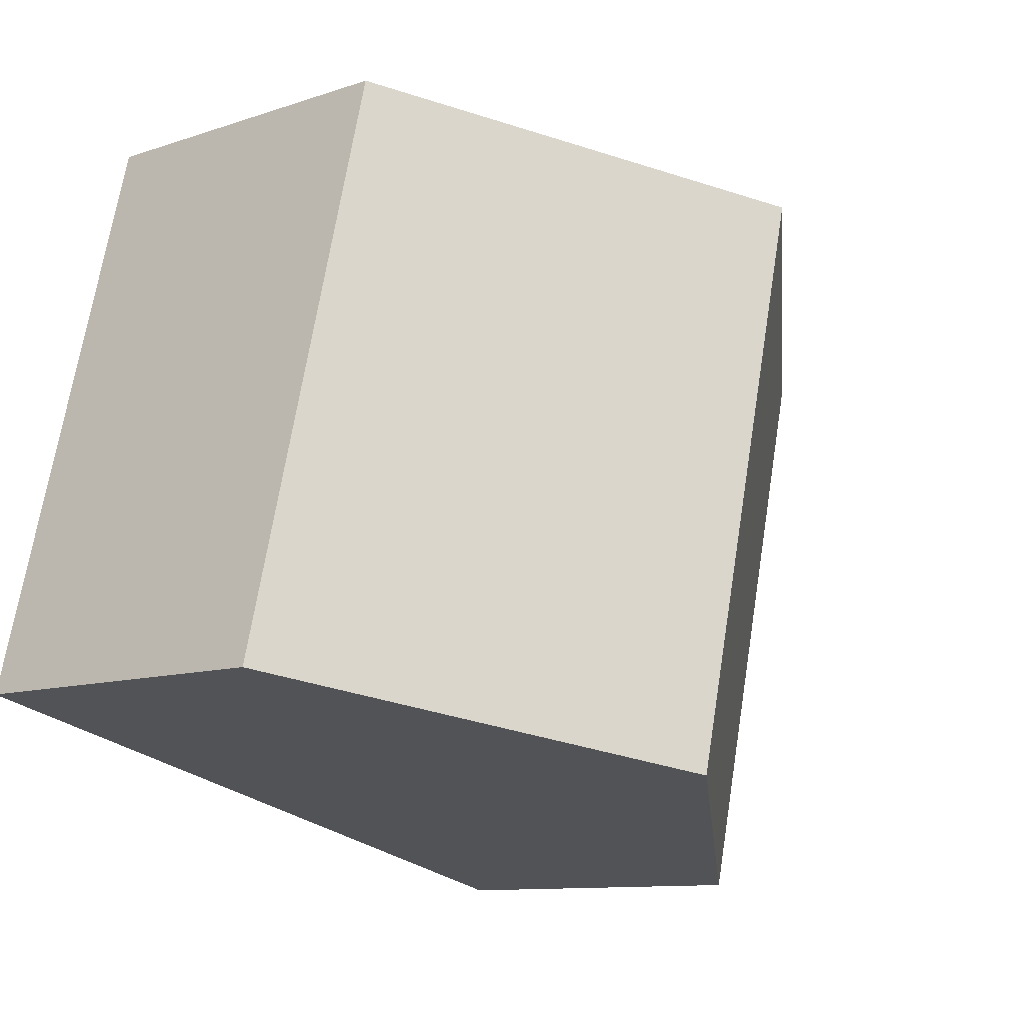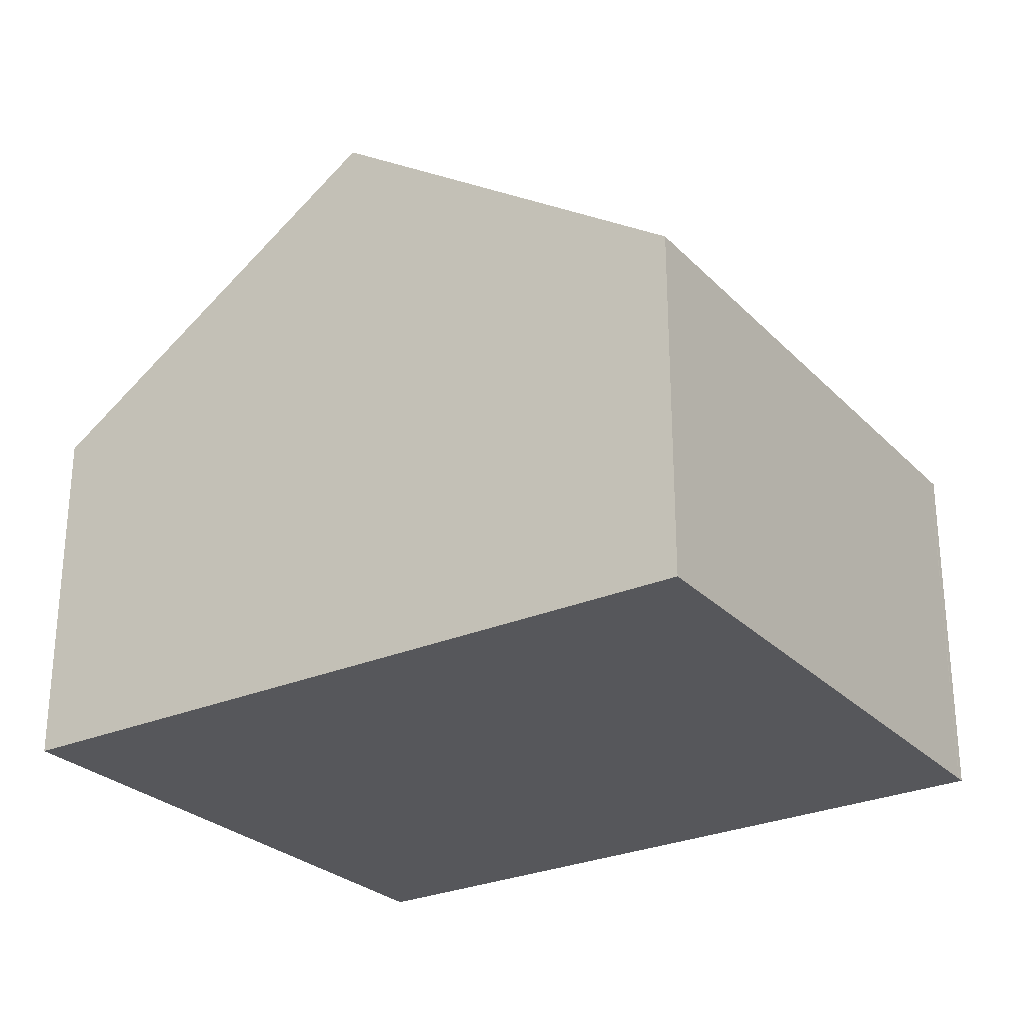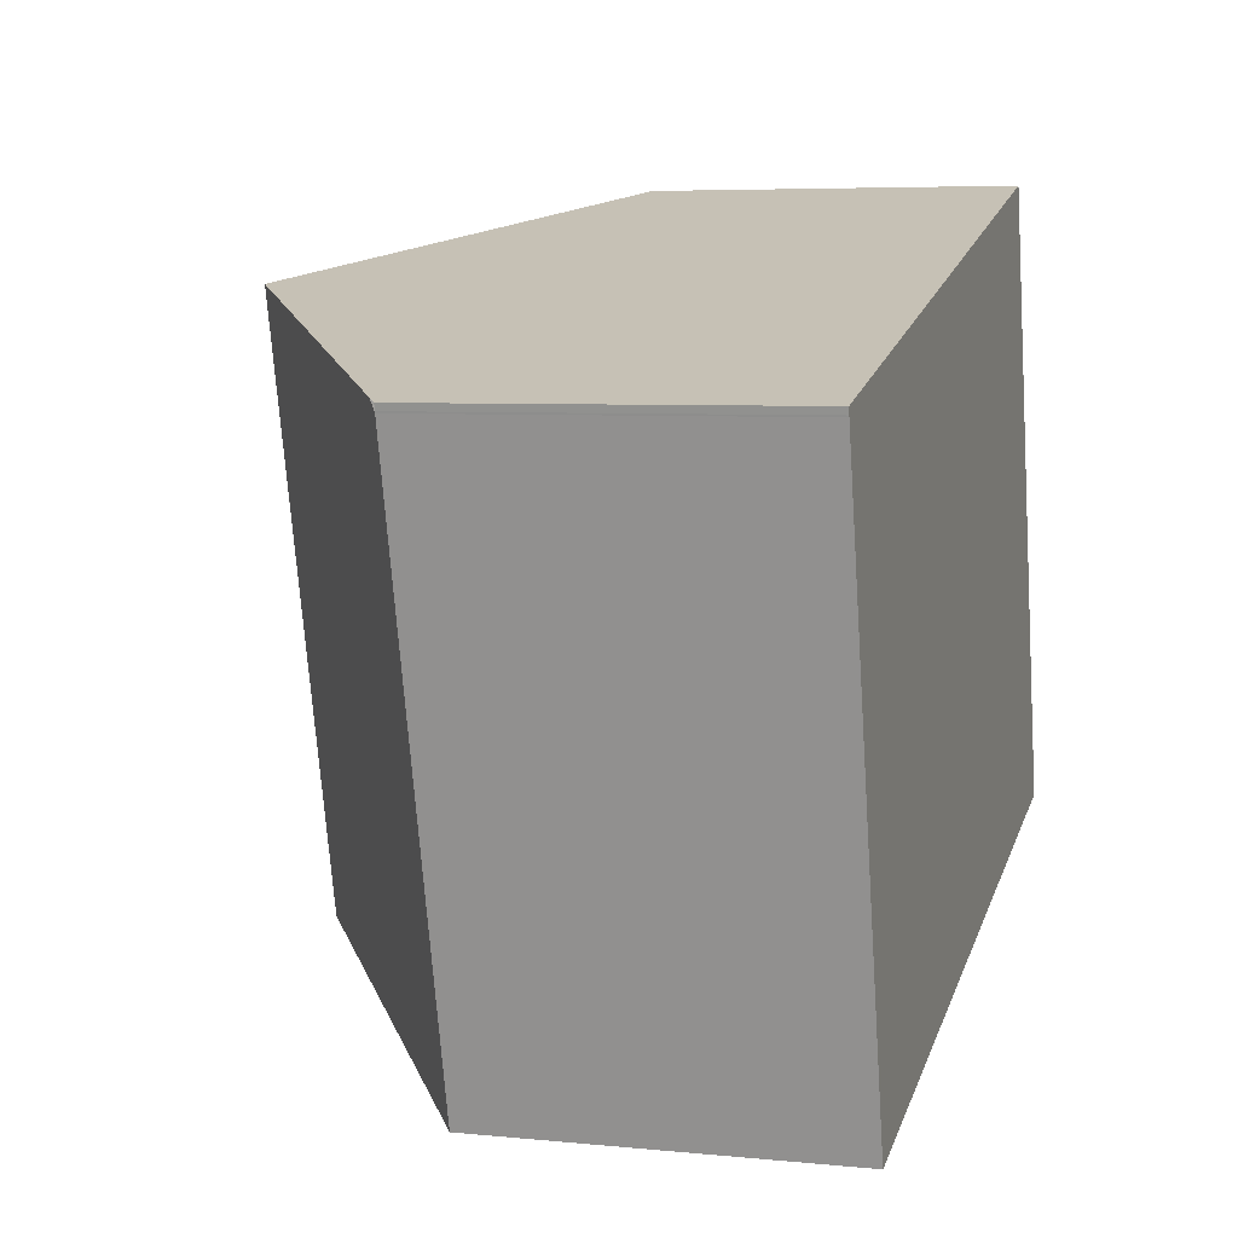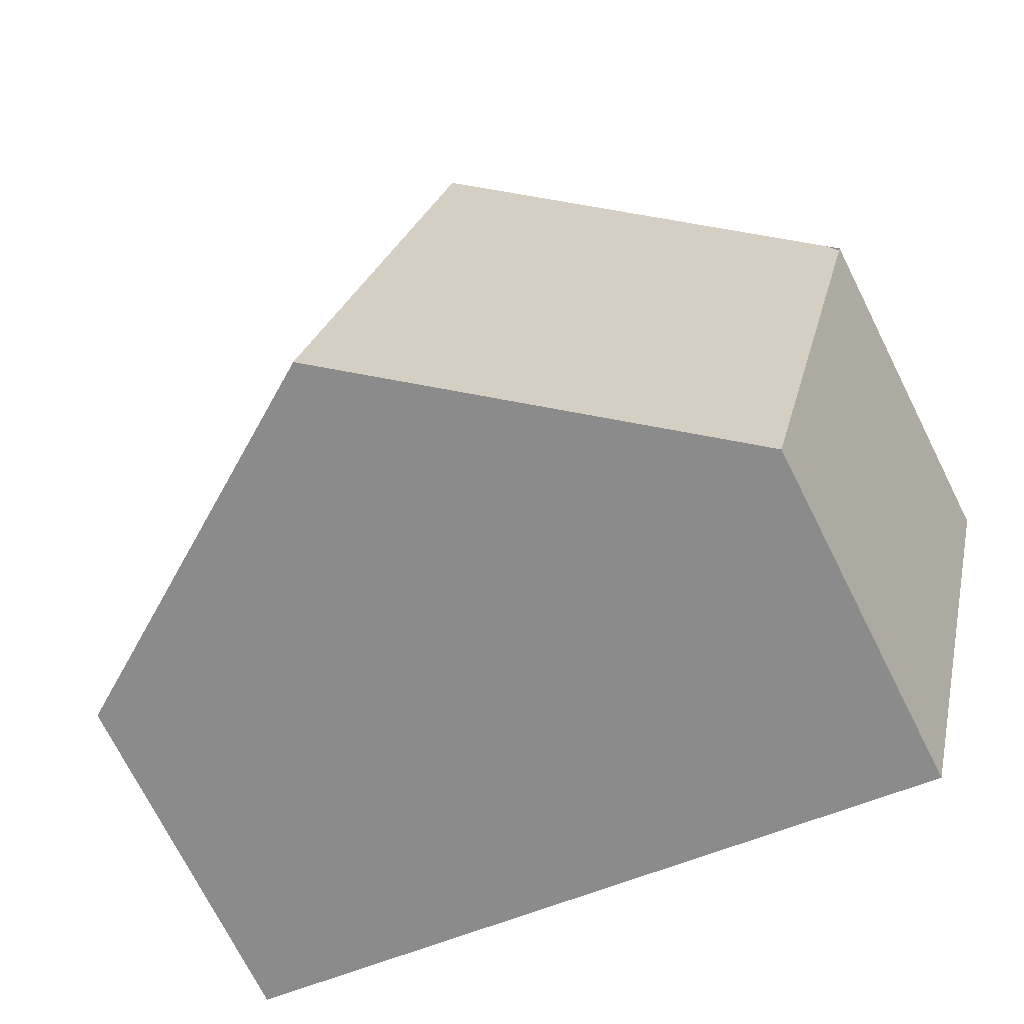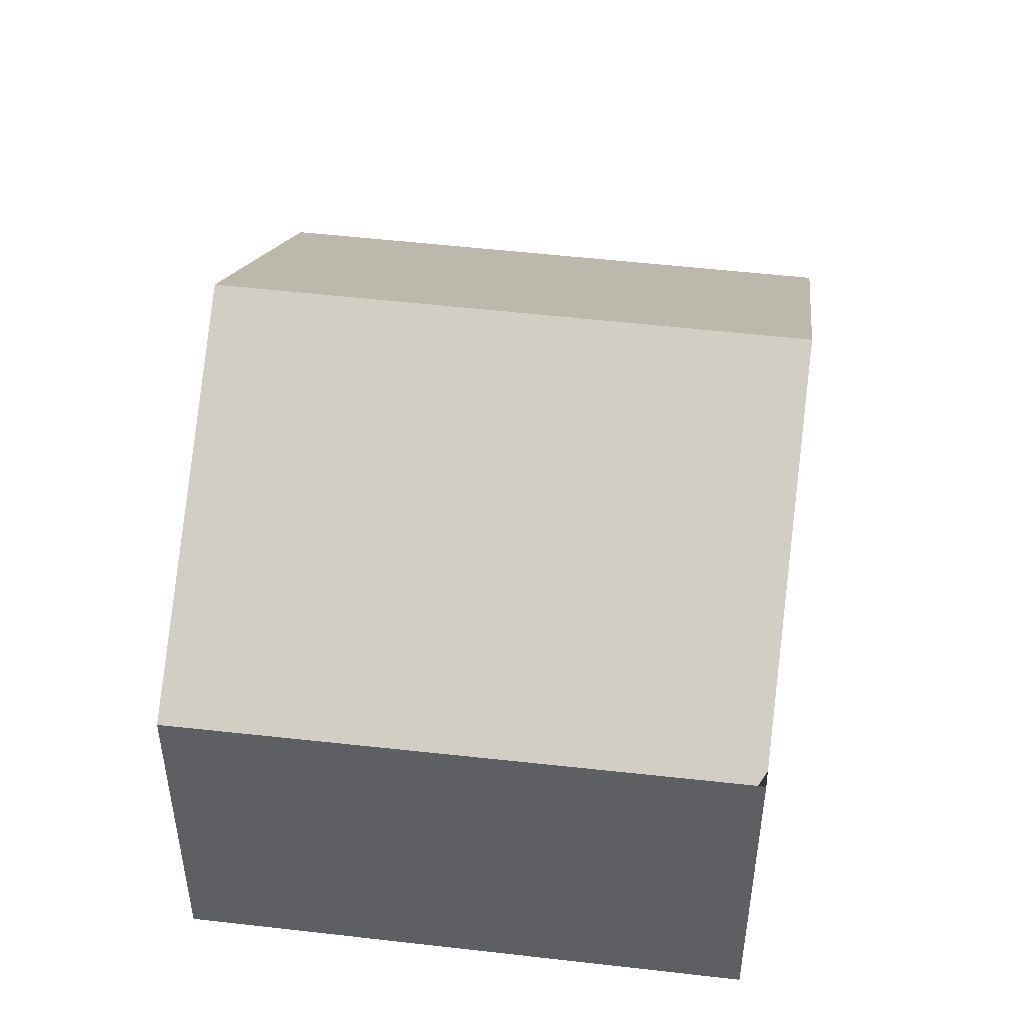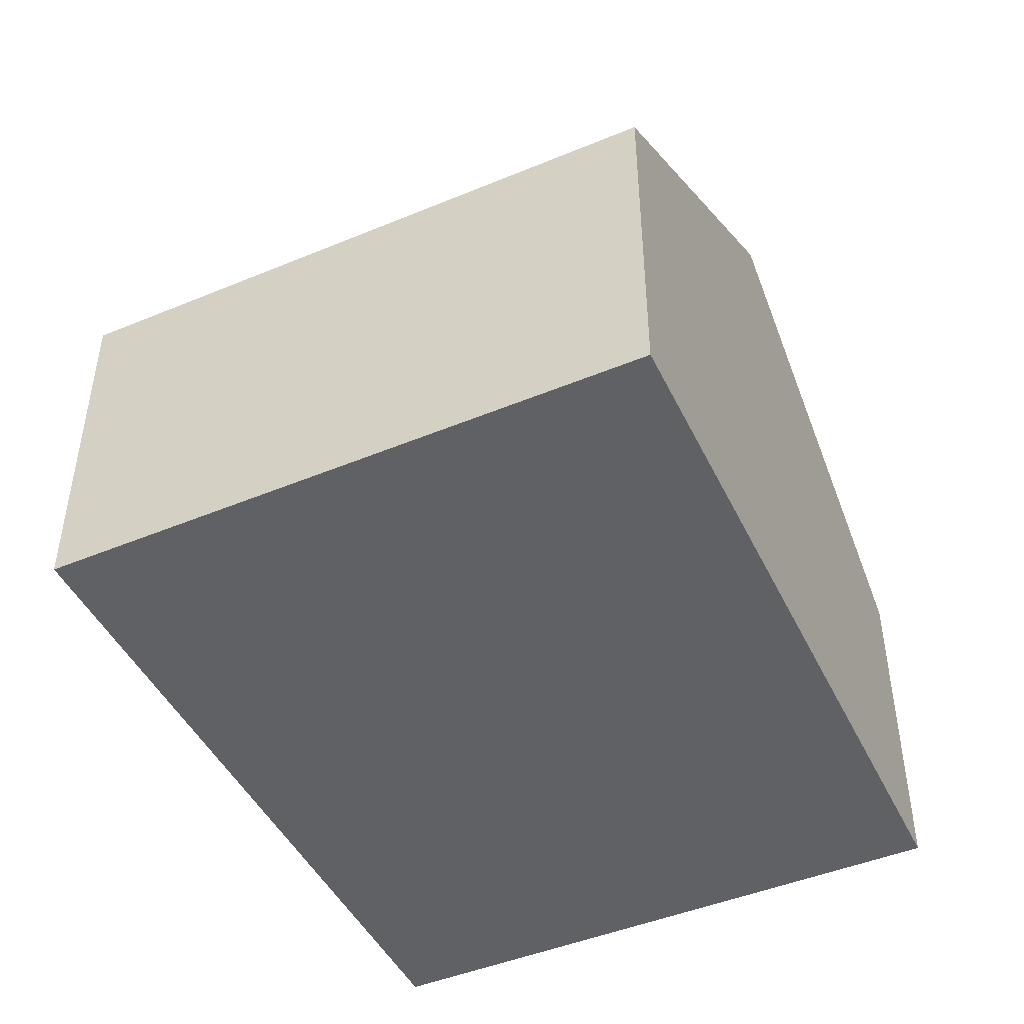
<metadata>
{"format":"obj","ext":"obj","renderer":"f3d","projection":"perspective","resolution":1024,"background":"white","views":[{"elev":-10.5,"azim":130.4,"up":"+Z"},{"elev":-27.2,"azim":-160.0,"up":"+Y"},{"elev":5.7,"azim":-73.0,"up":"+Z"},{"elev":-72.7,"azim":-153.3,"up":"+Z"},{"elev":47.5,"azim":-96.3,"up":"+Y"},{"elev":-47.0,"azim":101.2,"up":"+Y"}]}
</metadata>
<code>
v  8.663 10.26 -8.475
v  5.089 9.541 1.317
v  6.144 10.26 1.59
v  5.047 9.512 1.306
v  0.209 6.21 0.054
v  0.033 6.067 -0.134
v  2.425 6.019 -9.992
v  14.85 6.051 -6.97
v  12.31 6.051 3.187
v  0 0 0
v  0 6.067 3.715e-16
v  0.209 -3.307e-18 0.054
v  5.047 -7.997e-17 1.306
v  5.089 -8.064e-17 1.317
v  6.144 -9.736e-17 1.59
v  12.31 -1.951e-16 3.187
v  14.85 4.268e-16 -6.97
v  8.663 5.189e-16 -8.475
v  2.425 6.118e-16 -9.992
v  0.026 6.066 -0.108
v  0.026 6.613e-18 -0.108
v  0.033 8.205e-18 -0.134
g defaultobject
f 1 2 3
f 2 1 4
f 4 1 5
f 5 1 6
f 6 1 7
f 8 3 9
f 3 8 1
f 10 5 11
f 5 10 4
f 4 10 2
f 2 10 3
f 3 10 9
f 9 10 12
f 9 12 13
f 9 13 14
f 9 14 15
f 9 15 16
f 16 8 9
f 8 16 17
f 17 1 8
f 1 17 7
f 7 17 18
f 7 18 19
f 20 10 11
f 10 20 21
f 7 22 6
f 22 7 19
f 22 20 6
f 20 22 21
f 21 22 10
f 15 17 16
f 17 15 18
f 18 15 14
f 18 14 19
f 19 14 13
f 19 13 12
f 19 12 22
f 22 12 10

</code>
